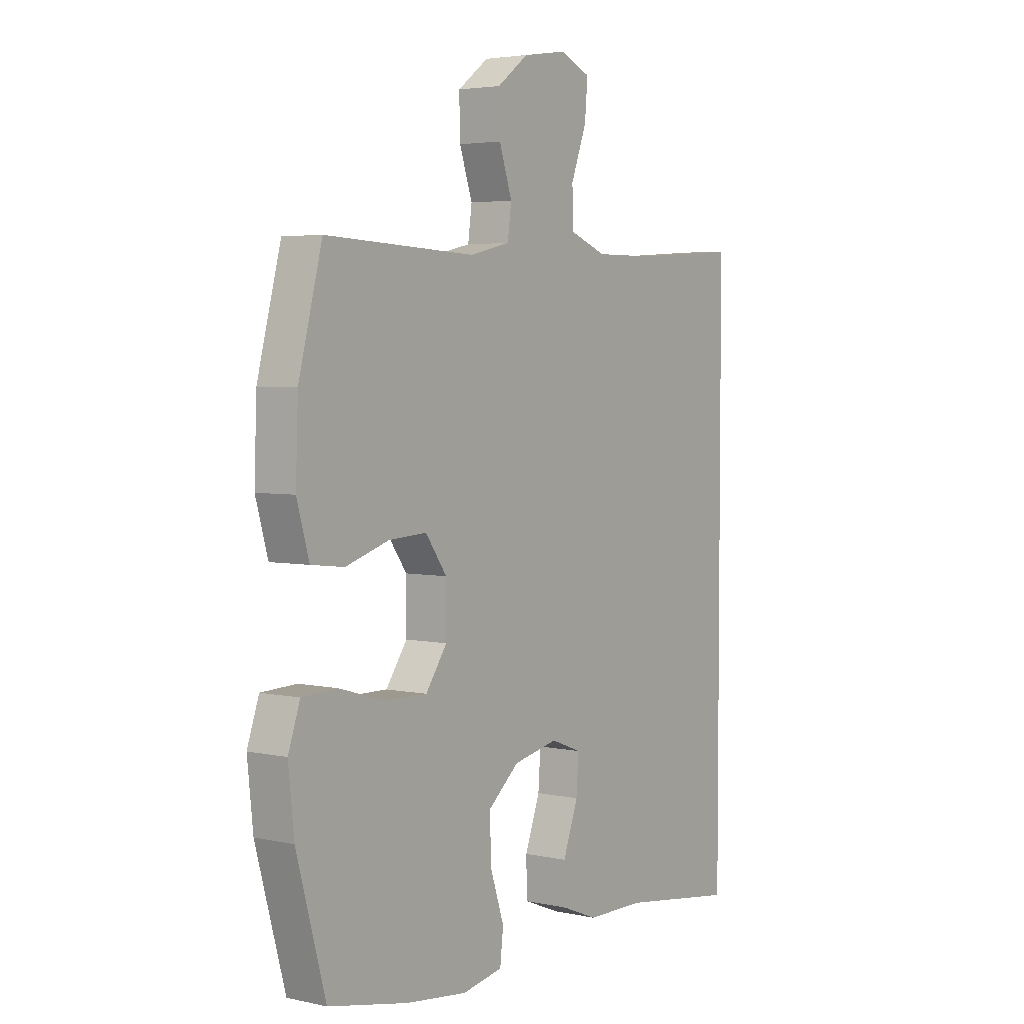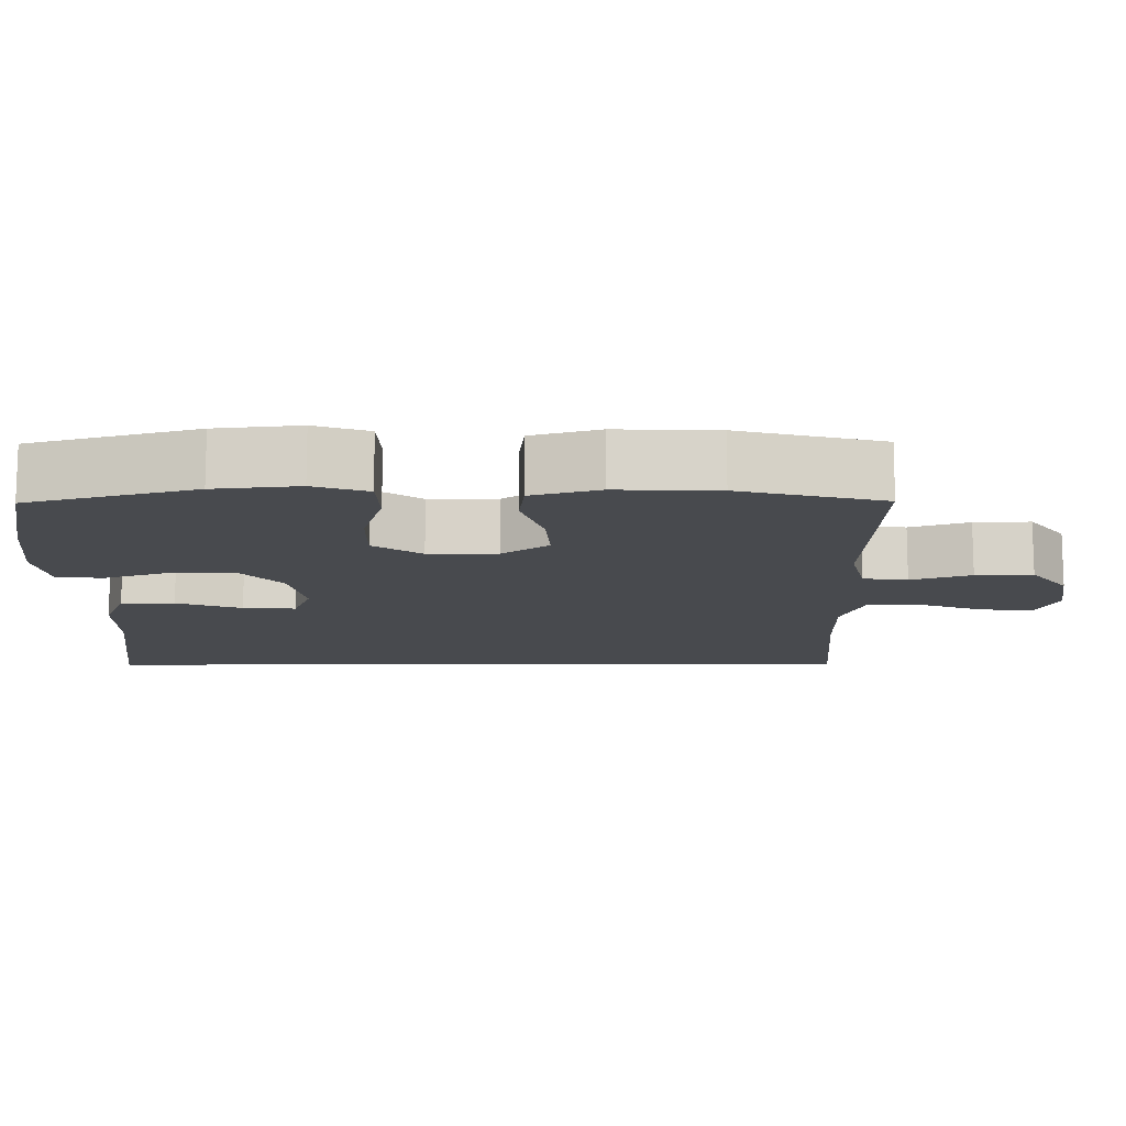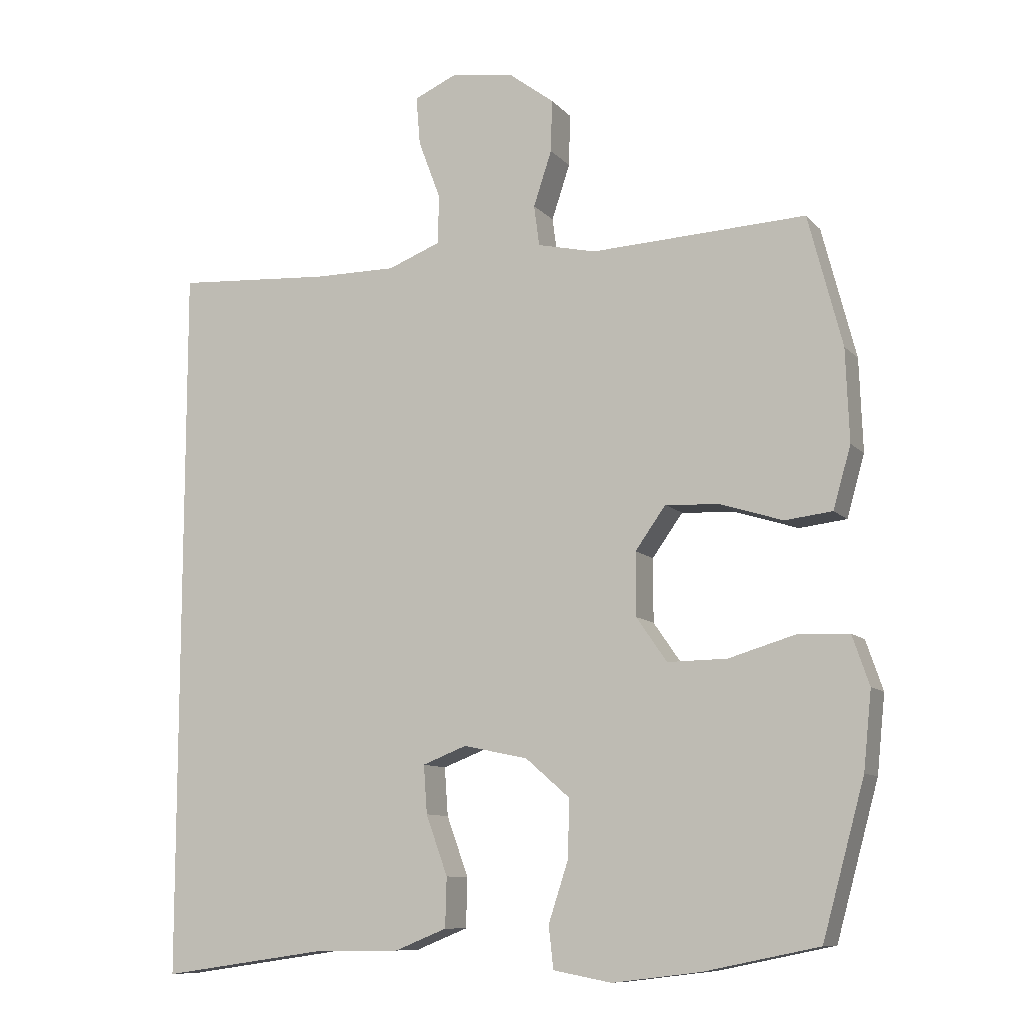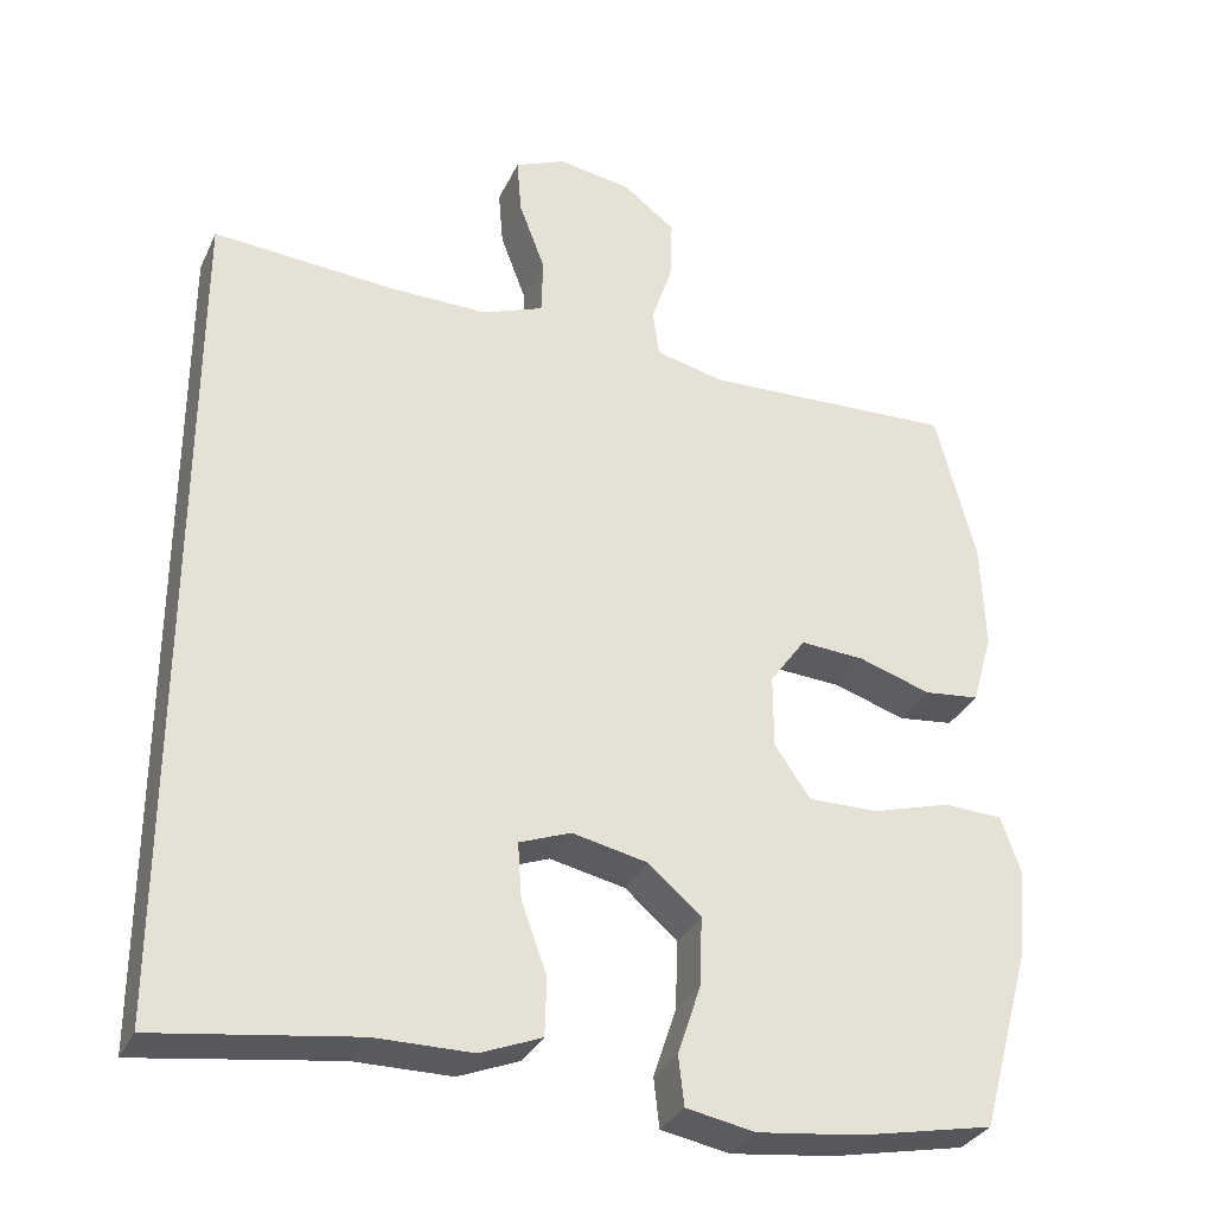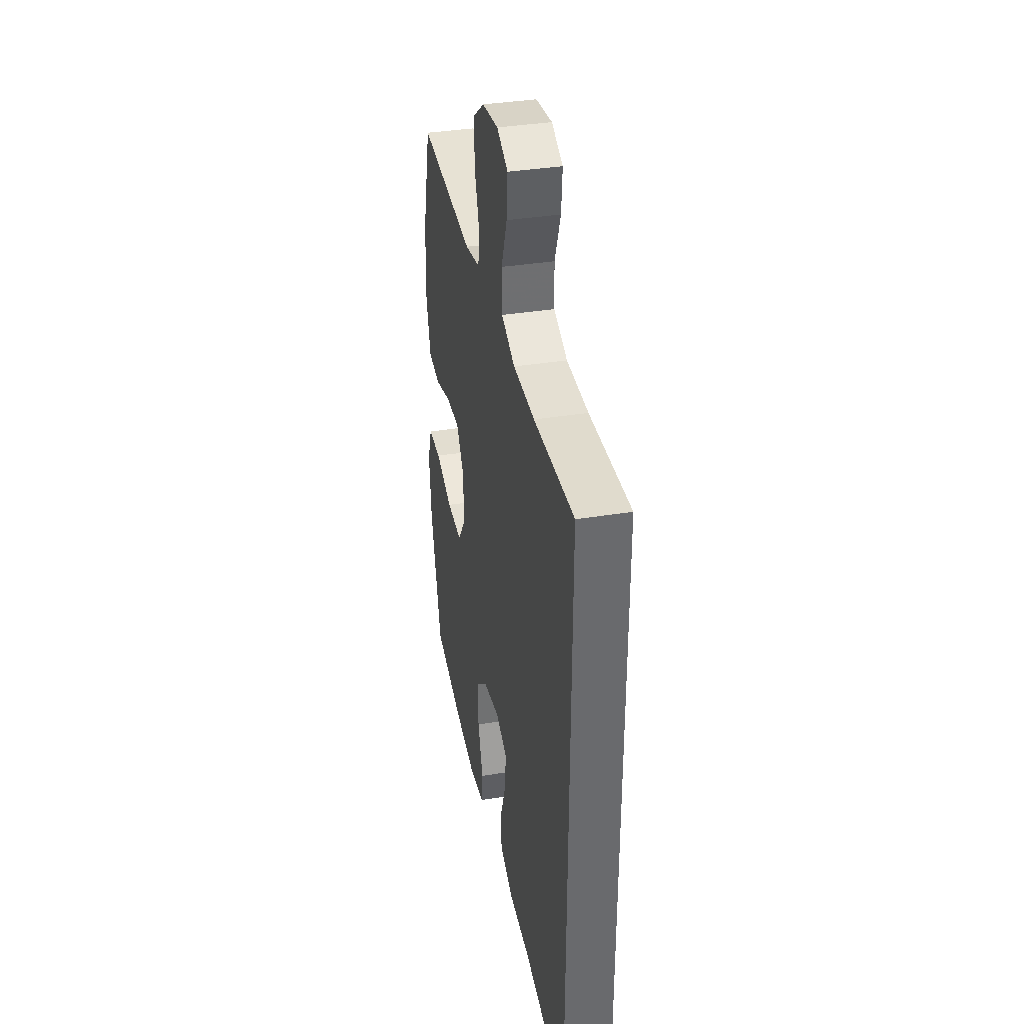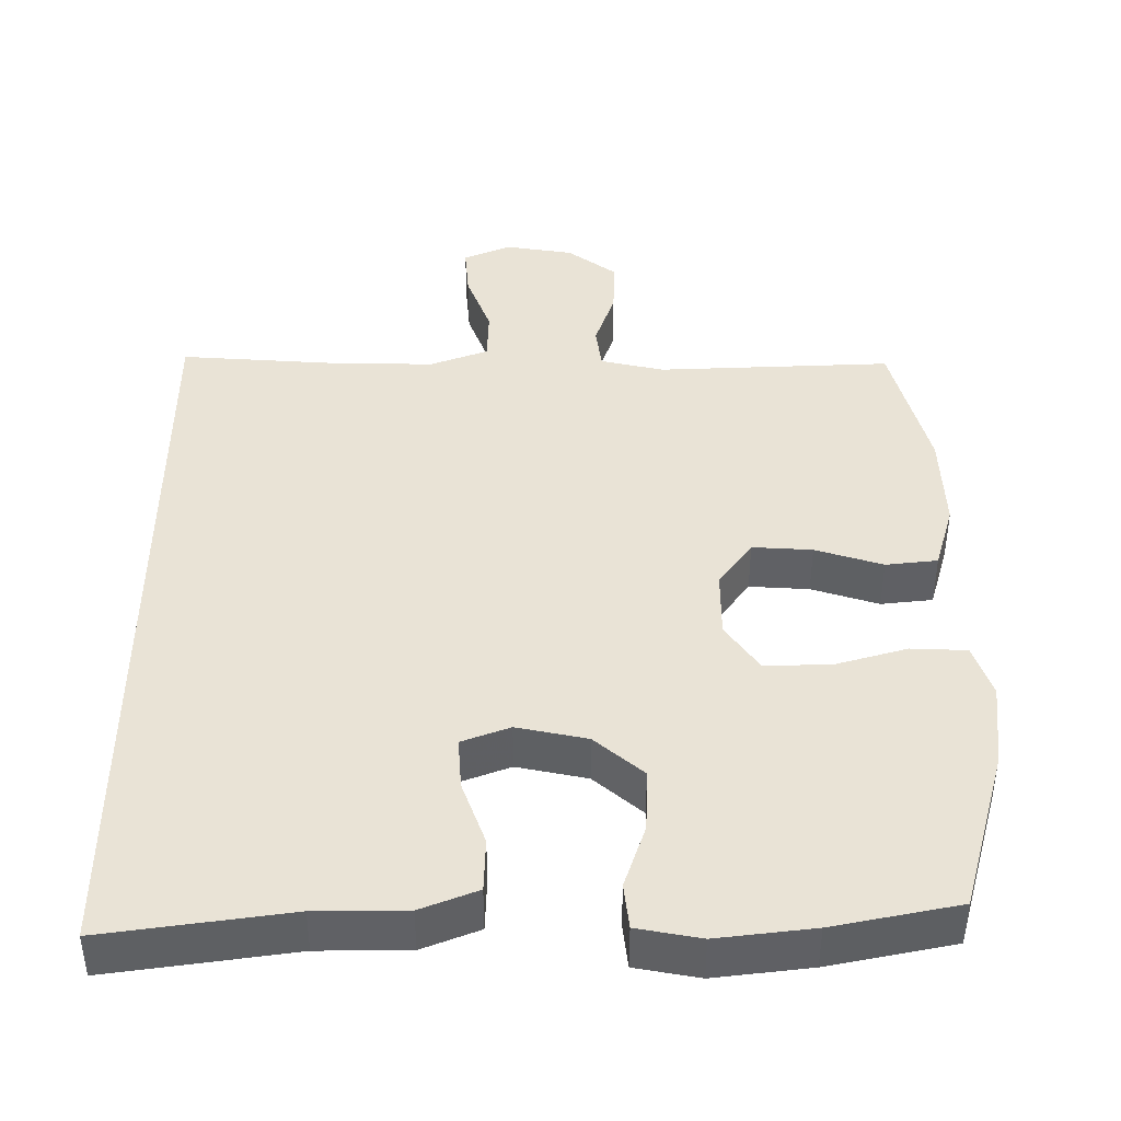
<metadata>
{"format":"obj","ext":"obj","renderer":"f3d","projection":"perspective","resolution":1024,"background":"white","views":[{"elev":3.9,"azim":-54.4,"up":"+Z"},{"elev":-12.9,"azim":-89.5,"up":"+Y"},{"elev":-9.9,"azim":-156.2,"up":"+Z"},{"elev":-32.4,"azim":157.8,"up":"+Z"},{"elev":37.4,"azim":78.4,"up":"+Z"},{"elev":42.0,"azim":-180.0,"up":"+Y"}]}
</metadata>
<code>
v -0.5 0.07 0.5
v -0.182 0.07 0.486
v -0.096 0.07 0.506
v -0.088 0.07 0.566
v -0.115 0.07 0.647
v -0.117 0.07 0.724
v -0.051 0.07 0.774
v 0.042 0.07 0.789
v 0.106 0.07 0.761
v 0.1 0.07 0.689
v 0.067 0.07 0.601
v 0.069 0.07 0.529
v 0.147 0.07 0.499
v 0.27 0.07 0.5
v 0.5 0.07 0.516
v 0.5 0.07 -0.547
v 0.25 0.07 -0.511
v 0.128 0.07 -0.51
v 0.051 0.07 -0.479
v 0.049 0.07 -0.406
v 0.081 0.07 -0.318
v 0.086 0.07 -0.247
v 0.021 0.07 -0.222
v -0.074 0.07 -0.242
v -0.14 0.07 -0.299
v -0.137 0.07 -0.385
v -0.108 0.07 -0.473
v -0.115 0.07 -0.535
v -0.201 0.07 -0.551
v -0.331 0.07 -0.535
v -0.5 0.07 -0.5
v -0.562 0.07 -0.275
v -0.574 0.07 -0.161
v -0.549 0.07 -0.088
v -0.474 0.07 -0.085
v -0.375 0.07 -0.114
v -0.287 0.07 -0.115
v -0.242 0.07 -0.05
v -0.242 0.07 0.043
v -0.287 0.07 0.106
v -0.368 0.07 0.101
v -0.459 0.07 0.072
v -0.529 0.07 0.08
v -0.555 0.07 0.171
v -0.55 0.07 0.307
v -0.5 0 0.5
v -0.182 0 0.486
v -0.096 0 0.506
v -0.088 0 0.566
v -0.115 0 0.647
v -0.117 0 0.724
v -0.051 0 0.774
v 0.042 0 0.789
v 0.106 0 0.761
v 0.1 0 0.689
v 0.067 0 0.601
v 0.069 0 0.529
v 0.147 0 0.499
v 0.27 0 0.5
v 0.5 0 0.516
v 0.5 0 -0.547
v 0.25 0 -0.511
v 0.128 0 -0.51
v 0.051 0 -0.479
v 0.049 0 -0.406
v 0.081 0 -0.318
v 0.086 0 -0.247
v 0.021 0 -0.222
v -0.074 0 -0.242
v -0.14 0 -0.299
v -0.137 0 -0.385
v -0.108 0 -0.473
v -0.115 0 -0.535
v -0.201 0 -0.551
v -0.331 0 -0.535
v -0.5 0 -0.5
v -0.562 0 -0.275
v -0.574 0 -0.161
v -0.549 0 -0.088
v -0.474 0 -0.085
v -0.375 0 -0.114
v -0.287 0 -0.115
v -0.242 0 -0.05
v -0.242 0 0.043
v -0.287 0 0.106
v -0.368 0 0.101
v -0.459 0 0.072
v -0.529 0 0.08
v -0.555 0 0.171
v -0.55 0 0.307
f 45 1 2
f 44 45 2
f 43 44 2
f 42 43 2
f 41 42 2
f 40 41 2 3
f 39 40 3
f 38 39 3
f 34 35 36
f 33 34 36
f 32 33 36
f 31 32 36
f 30 31 36
f 29 30 36
f 28 29 36
f 27 28 36
f 26 27 36
f 25 26 36 37
f 24 25 37 38
f 19 20 21
f 18 19 21
f 17 18 21
f 17 21 22
f 16 17 22
f 15 16 22
f 14 15 22
f 13 14 22 23
f 9 10 11
f 8 9 11
f 7 8 11
f 6 7 11
f 5 6 11
f 4 5 11
f 3 4 11 12
f 23 24 38
f 13 23 38
f 12 13 38
f 3 12 38
f 47 46 90
f 47 90 89
f 47 89 88
f 47 88 87
f 47 87 86
f 48 47 86 85
f 48 85 84
f 48 84 83
f 81 80 79
f 81 79 78
f 81 78 77
f 81 77 76
f 81 76 75
f 81 75 74
f 81 74 73
f 81 73 72
f 81 72 71
f 82 81 71 70
f 83 82 70 69
f 66 65 64
f 66 64 63
f 66 63 62
f 67 66 62
f 67 62 61
f 67 61 60
f 67 60 59
f 68 67 59 58
f 56 55 54
f 56 54 53
f 56 53 52
f 56 52 51
f 56 51 50
f 56 50 49
f 57 56 49 48
f 83 69 68
f 83 68 58
f 83 58 57
f 83 57 48
f 1 46 47 2
f 2 47 48 3
f 3 48 49 4
f 4 49 50 5
f 5 50 51 6
f 6 51 52 7
f 7 52 53 8
f 8 53 54 9
f 9 54 55 10
f 10 55 56 11
f 11 56 57 12
f 12 57 58 13
f 13 58 59 14
f 14 59 60 15
f 15 60 61 16
f 16 61 62 17
f 17 62 63 18
f 18 63 64 19
f 19 64 65 20
f 20 65 66 21
f 21 66 67 22
f 22 67 68 23
f 23 68 69 24
f 24 69 70 25
f 25 70 71 26
f 26 71 72 27
f 27 72 73 28
f 28 73 74 29
f 29 74 75 30
f 30 75 76 31
f 31 76 77 32
f 32 77 78 33
f 33 78 79 34
f 34 79 80 35
f 35 80 81 36
f 36 81 82 37
f 37 82 83 38
f 38 83 84 39
f 39 84 85 40
f 40 85 86 41
f 41 86 87 42
f 42 87 88 43
f 43 88 89 44
f 44 89 90 45
f 45 90 46 1

</code>
